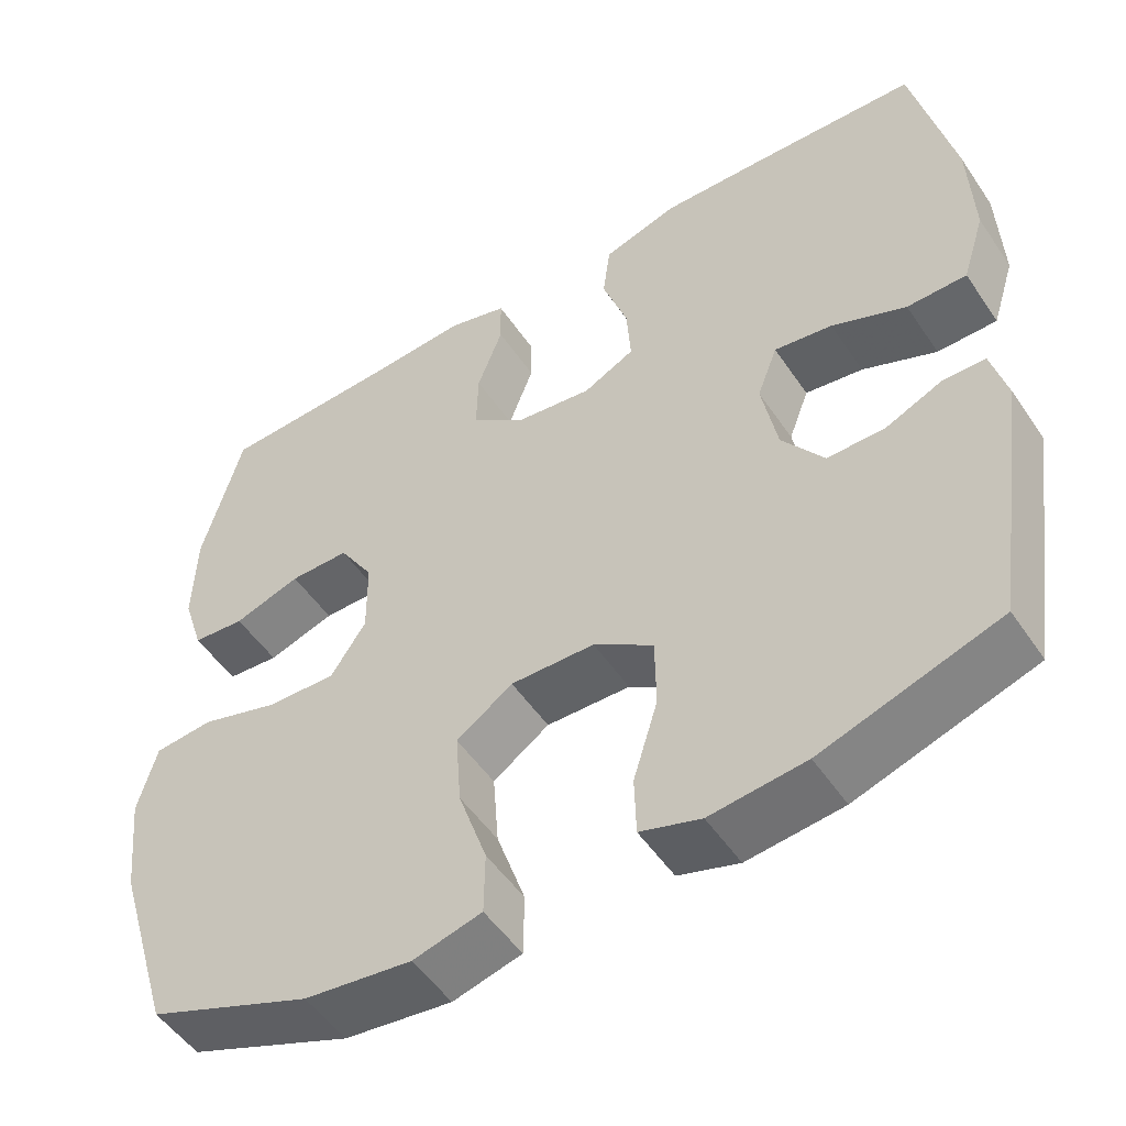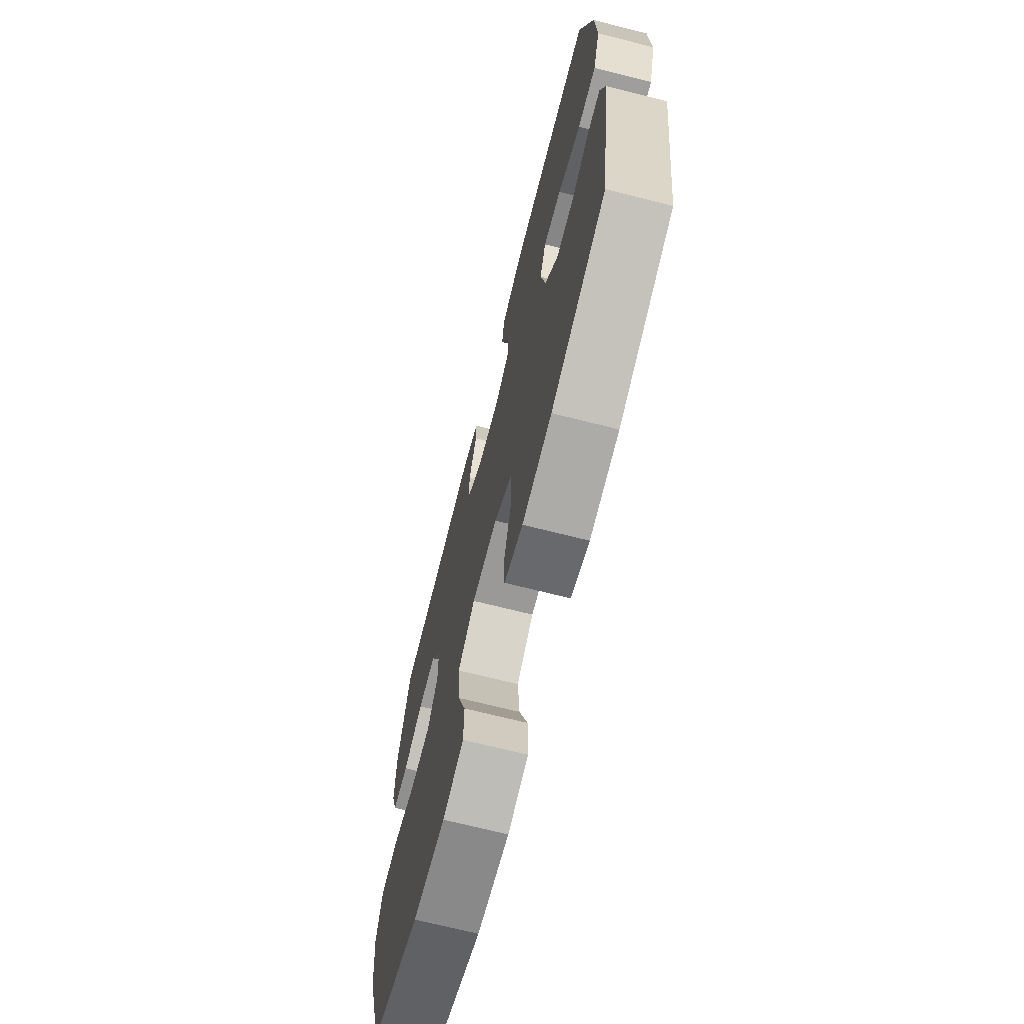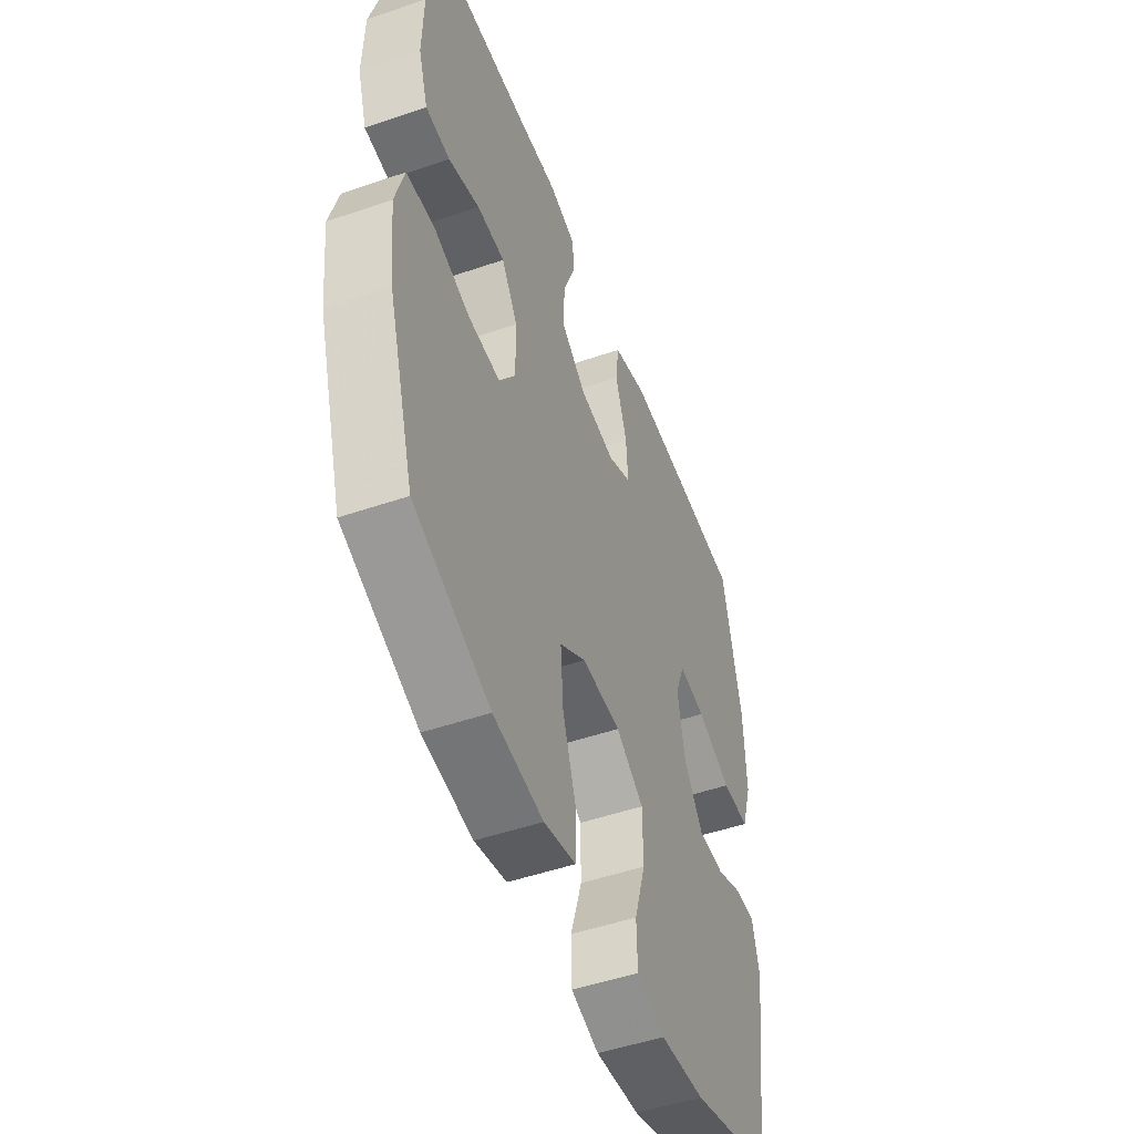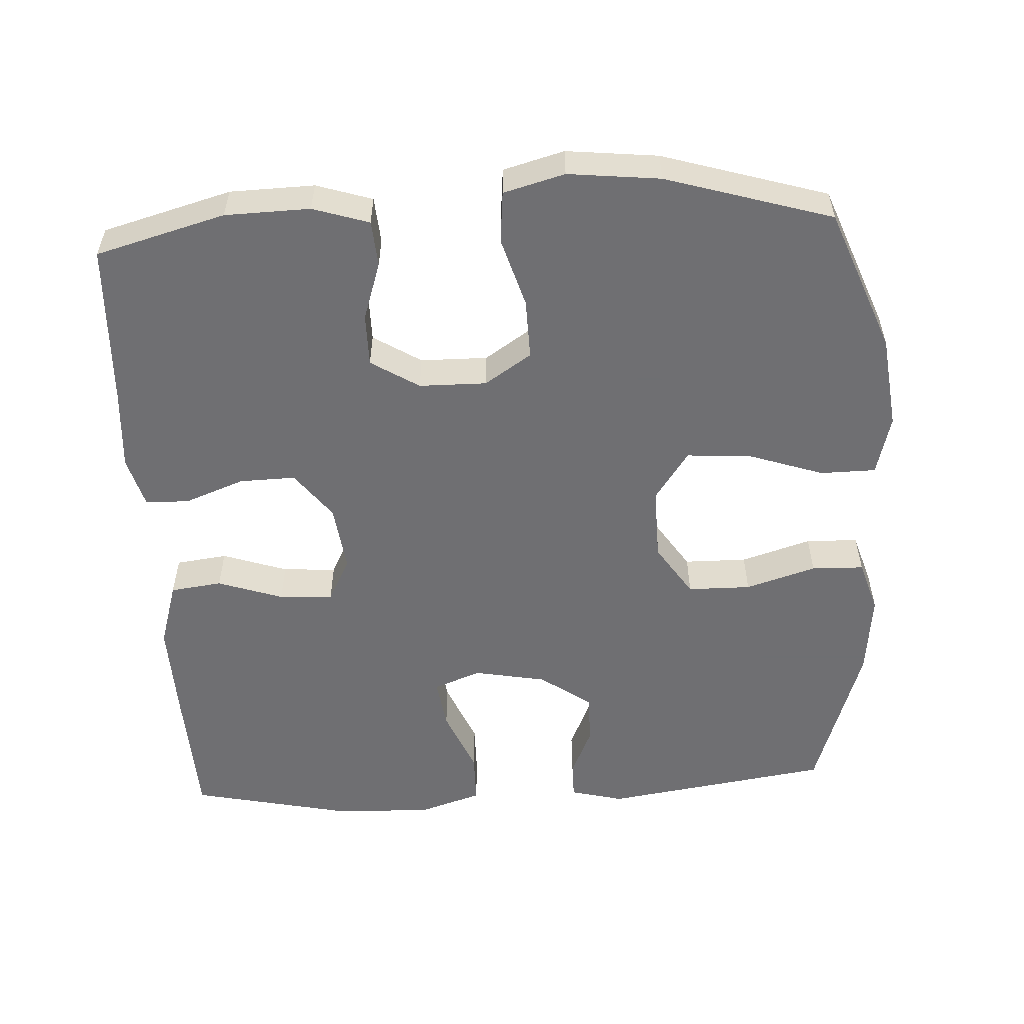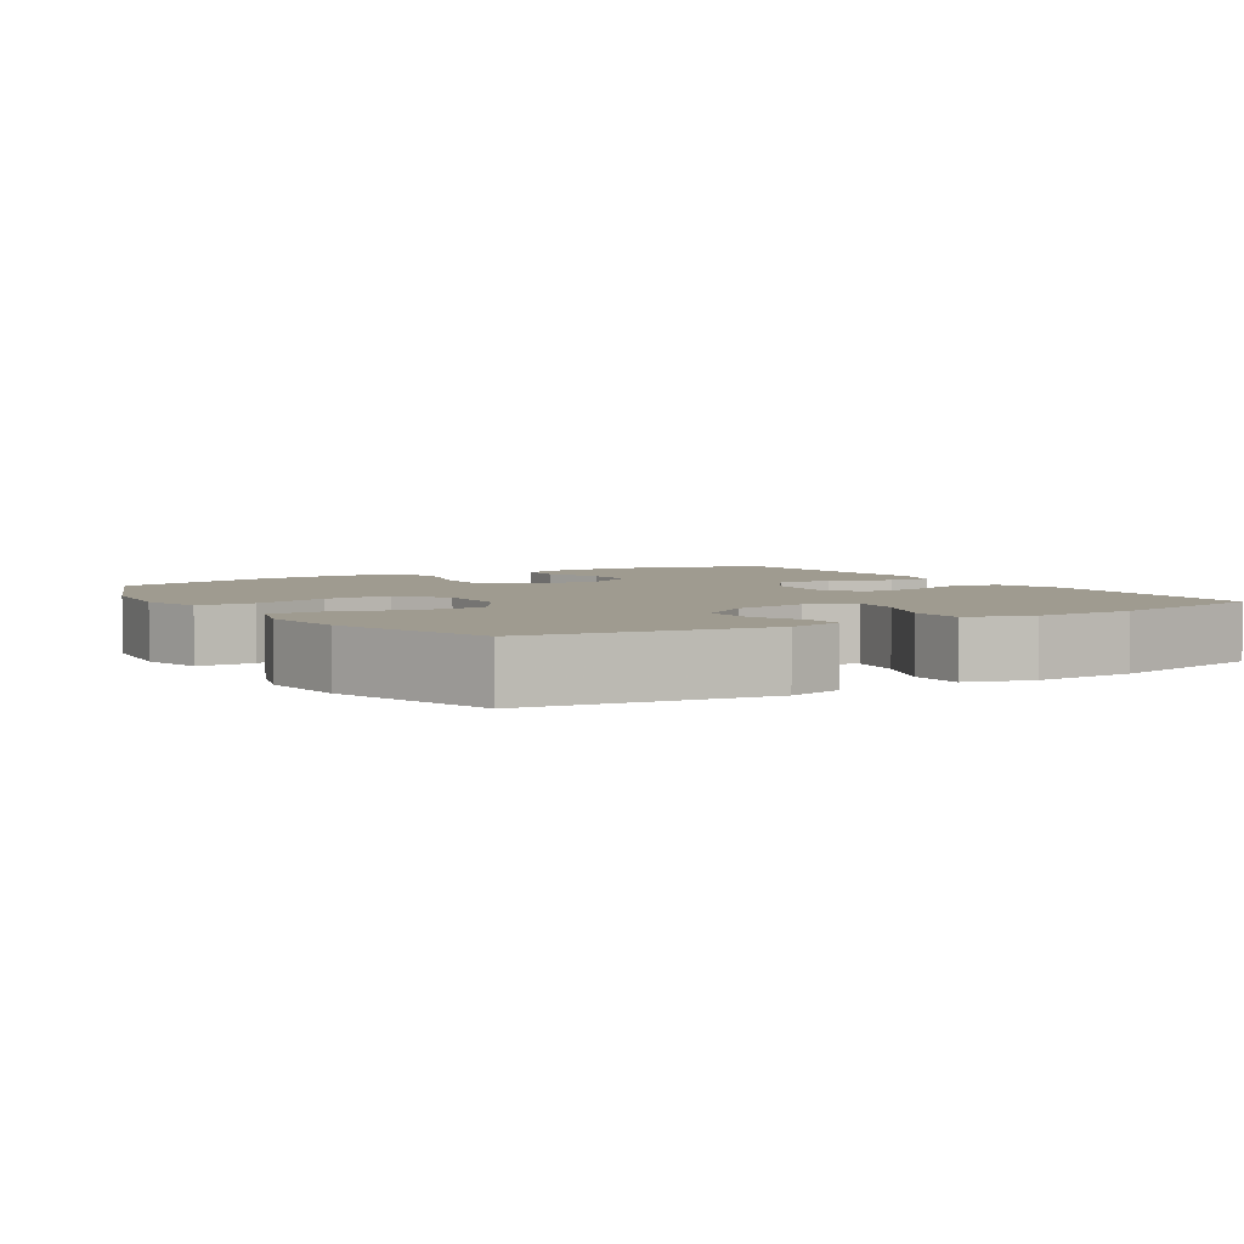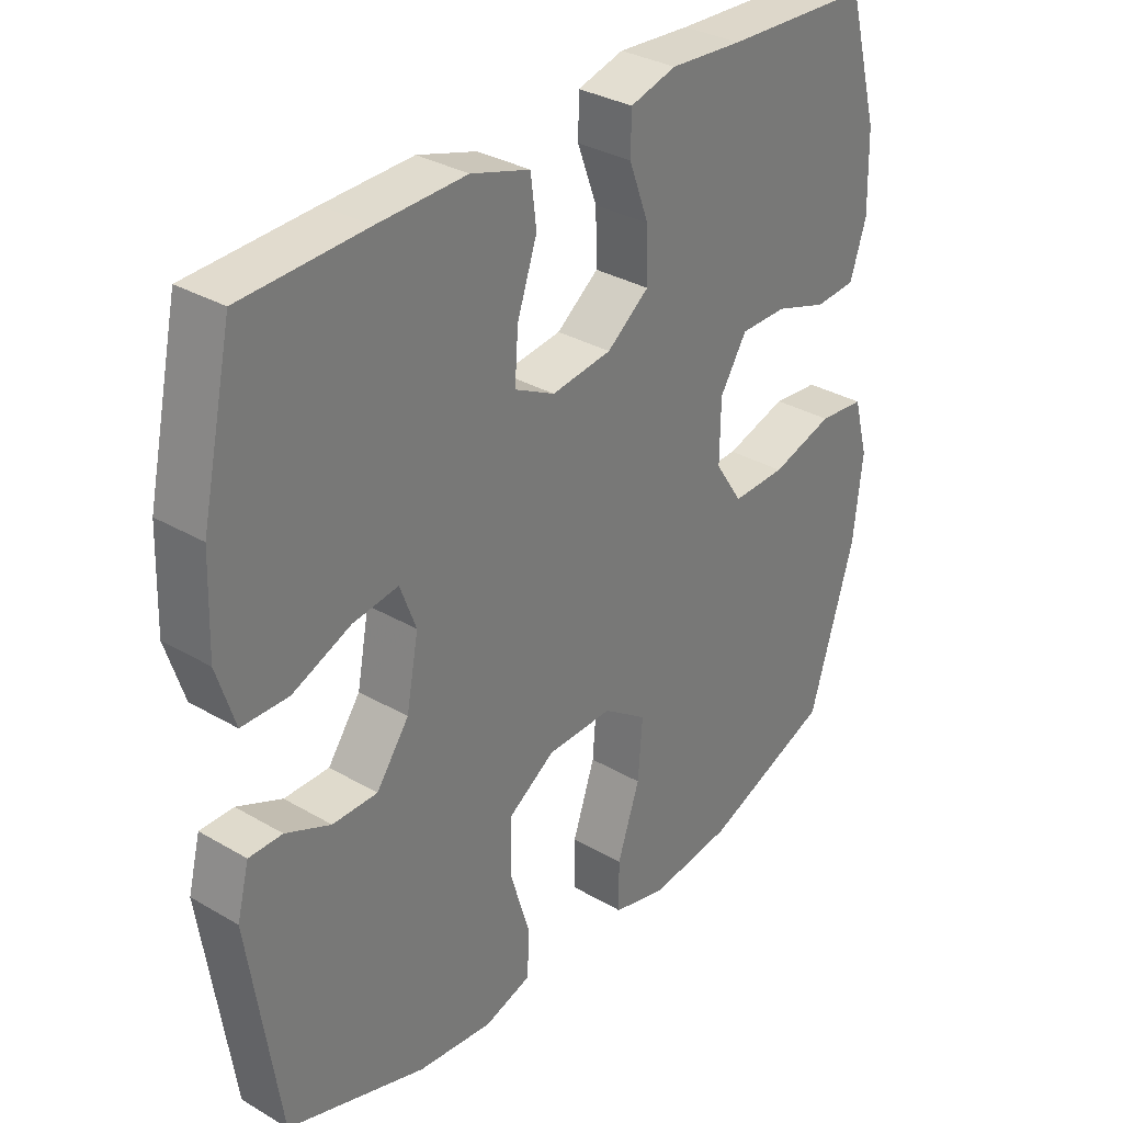
<metadata>
{"format":"obj","ext":"obj","renderer":"f3d","projection":"perspective","resolution":1024,"background":"white","views":[{"elev":-51.5,"azim":-146.9,"up":"+Z"},{"elev":-70.1,"azim":-104.2,"up":"+Z"},{"elev":-50.2,"azim":110.6,"up":"+Z"},{"elev":-54.7,"azim":93.2,"up":"+Y"},{"elev":4.1,"azim":-121.7,"up":"+Y"},{"elev":32.5,"azim":-50.9,"up":"+Z"}]}
</metadata>
<code>
v 0.5 0.07 -0.5
v 0.3 0.07 -0.578
v 0.169 0.07 -0.594
v 0.085 0.07 -0.572
v 0.084 0.07 -0.495
v 0.119 0.07 -0.392
v 0.126 0.07 -0.3
v 0.057 0.07 -0.252
v -0.046 0.07 -0.254
v -0.119 0.07 -0.302
v -0.12 0.07 -0.39
v -0.09 0.07 -0.488
v -0.092 0.07 -0.561
v -0.166 0.07 -0.584
v -0.283 0.07 -0.571
v -0.5 0.07 -0.5
v -0.547 0.07 -0.183
v -0.528 0.07 -0.109
v -0.476 0.07 -0.109
v -0.406 0.07 -0.14
v -0.336 0.07 -0.14
v -0.285 0.07 -0.069
v -0.266 0.07 0.032
v -0.291 0.07 0.098
v -0.362 0.07 0.088
v -0.453 0.07 0.05
v -0.526 0.07 0.051
v -0.554 0.07 0.139
v -0.549 0.07 0.276
v -0.5 0.07 0.5
v -0.307 0.07 0.508
v -0.169 0.07 0.512
v -0.077 0.07 0.484
v -0.068 0.07 0.412
v -0.099 0.07 0.321
v -0.104 0.07 0.246
v -0.041 0.07 0.214
v 0.053 0.07 0.226
v 0.119 0.07 0.276
v 0.117 0.07 0.354
v 0.086 0.07 0.437
v 0.087 0.07 0.498
v 0.159 0.07 0.518
v 0.272 0.07 0.51
v 0.5 0.07 0.5
v 0.549 0.07 0.32
v 0.552 0.07 0.202
v 0.527 0.07 0.124
v 0.463 0.07 0.119
v 0.381 0.07 0.146
v 0.308 0.07 0.146
v 0.266 0.07 0.079
v 0.265 0.07 -0.015
v 0.308 0.07 -0.08
v 0.392 0.07 -0.078
v 0.489 0.07 -0.049
v 0.561 0.07 -0.056
v 0.584 0.07 -0.141
v 0.57 0.07 -0.269
v 0.5 0 -0.5
v 0.3 0 -0.578
v 0.169 0 -0.594
v 0.085 0 -0.572
v 0.084 0 -0.495
v 0.119 0 -0.392
v 0.126 0 -0.3
v 0.057 0 -0.252
v -0.046 0 -0.254
v -0.119 0 -0.302
v -0.12 0 -0.39
v -0.09 0 -0.488
v -0.092 0 -0.561
v -0.166 0 -0.584
v -0.283 0 -0.571
v -0.5 0 -0.5
v -0.547 0 -0.183
v -0.528 0 -0.109
v -0.476 0 -0.109
v -0.406 0 -0.14
v -0.336 0 -0.14
v -0.285 0 -0.069
v -0.266 0 0.032
v -0.291 0 0.098
v -0.362 0 0.088
v -0.453 0 0.05
v -0.526 0 0.051
v -0.554 0 0.139
v -0.549 0 0.276
v -0.5 0 0.5
v -0.307 0 0.508
v -0.169 0 0.512
v -0.077 0 0.484
v -0.068 0 0.412
v -0.099 0 0.321
v -0.104 0 0.246
v -0.041 0 0.214
v 0.053 0 0.226
v 0.119 0 0.276
v 0.117 0 0.354
v 0.086 0 0.437
v 0.087 0 0.498
v 0.159 0 0.518
v 0.272 0 0.51
v 0.5 0 0.5
v 0.549 0 0.32
v 0.552 0 0.202
v 0.527 0 0.124
v 0.463 0 0.119
v 0.381 0 0.146
v 0.308 0 0.146
v 0.266 0 0.079
v 0.265 0 -0.015
v 0.308 0 -0.08
v 0.392 0 -0.078
v 0.489 0 -0.049
v 0.561 0 -0.056
v 0.584 0 -0.141
v 0.57 0 -0.269
f 4 5 6
f 3 4 6
f 2 3 6
f 1 2 6
f 59 1 6
f 58 59 6
f 57 58 6
f 56 57 6
f 55 56 6
f 54 55 6 7
f 53 54 7 8
f 52 53 8 9
f 51 52 9 10
f 48 49 50
f 47 48 50
f 46 47 50
f 45 46 50
f 44 45 50
f 44 50 51
f 43 44 51
f 42 43 51
f 41 42 51
f 40 41 51
f 39 40 51
f 38 39 51 10
f 33 34 35
f 32 33 35
f 31 32 35
f 30 31 35
f 29 30 35
f 28 29 35
f 27 28 35
f 26 27 35
f 25 26 35
f 24 25 35 36
f 23 24 36 37
f 18 19 20
f 17 18 20
f 16 17 20
f 15 16 20
f 14 15 20
f 13 14 20
f 12 13 20
f 11 12 20
f 10 11 20 21
f 37 38 10
f 23 37 10
f 22 23 10
f 10 21 22
f 65 64 63
f 65 63 62
f 65 62 61
f 65 61 60
f 65 60 118
f 65 118 117
f 65 117 116
f 65 116 115
f 65 115 114
f 66 65 114 113
f 67 66 113 112
f 68 67 112 111
f 69 68 111 110
f 109 108 107
f 109 107 106
f 109 106 105
f 109 105 104
f 109 104 103
f 110 109 103
f 110 103 102
f 110 102 101
f 110 101 100
f 110 100 99
f 110 99 98
f 69 110 98 97
f 94 93 92
f 94 92 91
f 94 91 90
f 94 90 89
f 94 89 88
f 94 88 87
f 94 87 86
f 94 86 85
f 94 85 84
f 95 94 84 83
f 96 95 83 82
f 79 78 77
f 79 77 76
f 79 76 75
f 79 75 74
f 79 74 73
f 79 73 72
f 79 72 71
f 79 71 70
f 80 79 70 69
f 69 97 96
f 69 96 82
f 69 82 81
f 81 80 69
f 1 60 61 2
f 2 61 62 3
f 3 62 63 4
f 4 63 64 5
f 5 64 65 6
f 6 65 66 7
f 7 66 67 8
f 8 67 68 9
f 9 68 69 10
f 10 69 70 11
f 11 70 71 12
f 12 71 72 13
f 13 72 73 14
f 14 73 74 15
f 15 74 75 16
f 16 75 76 17
f 17 76 77 18
f 18 77 78 19
f 19 78 79 20
f 20 79 80 21
f 21 80 81 22
f 22 81 82 23
f 23 82 83 24
f 24 83 84 25
f 25 84 85 26
f 26 85 86 27
f 27 86 87 28
f 28 87 88 29
f 29 88 89 30
f 30 89 90 31
f 31 90 91 32
f 32 91 92 33
f 33 92 93 34
f 34 93 94 35
f 35 94 95 36
f 36 95 96 37
f 37 96 97 38
f 38 97 98 39
f 39 98 99 40
f 40 99 100 41
f 41 100 101 42
f 42 101 102 43
f 43 102 103 44
f 44 103 104 45
f 45 104 105 46
f 46 105 106 47
f 47 106 107 48
f 48 107 108 49
f 49 108 109 50
f 50 109 110 51
f 51 110 111 52
f 52 111 112 53
f 53 112 113 54
f 54 113 114 55
f 55 114 115 56
f 56 115 116 57
f 57 116 117 58
f 58 117 118 59
f 59 118 60 1

</code>
